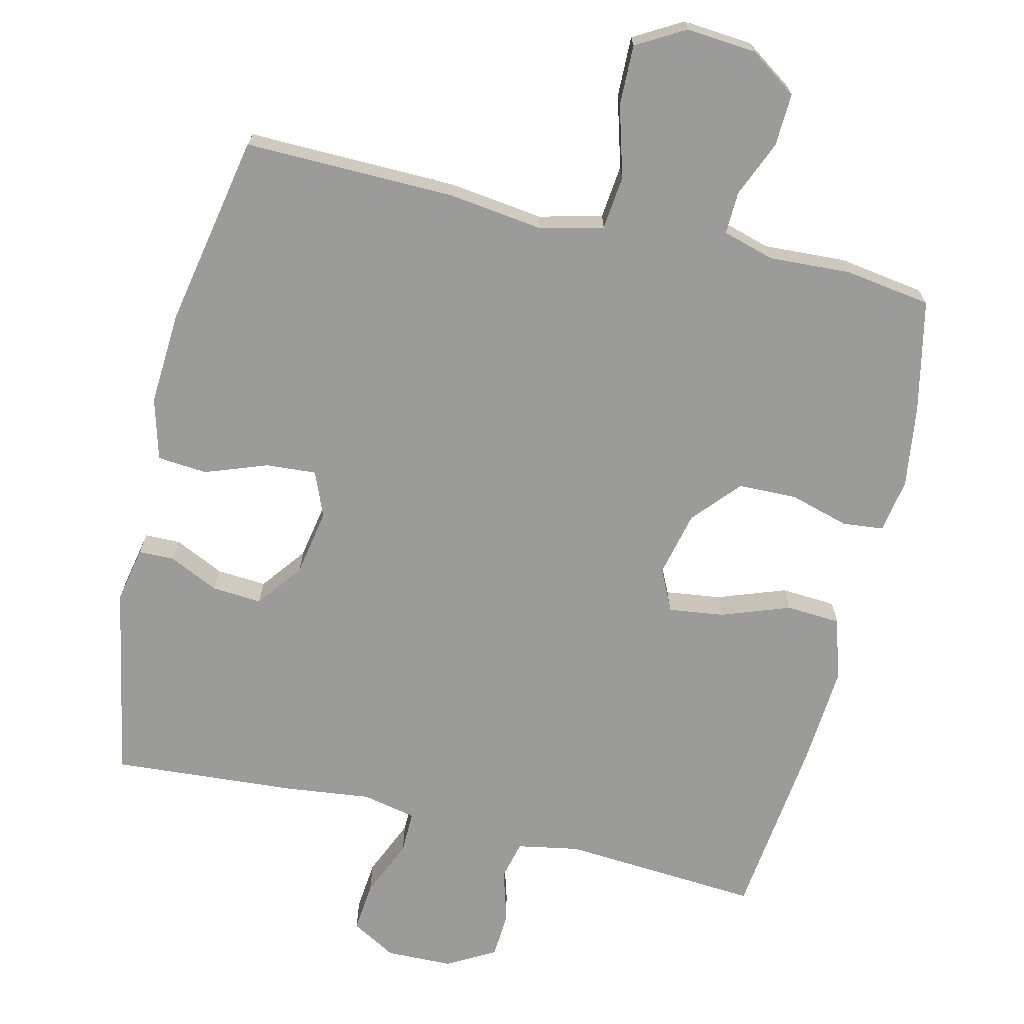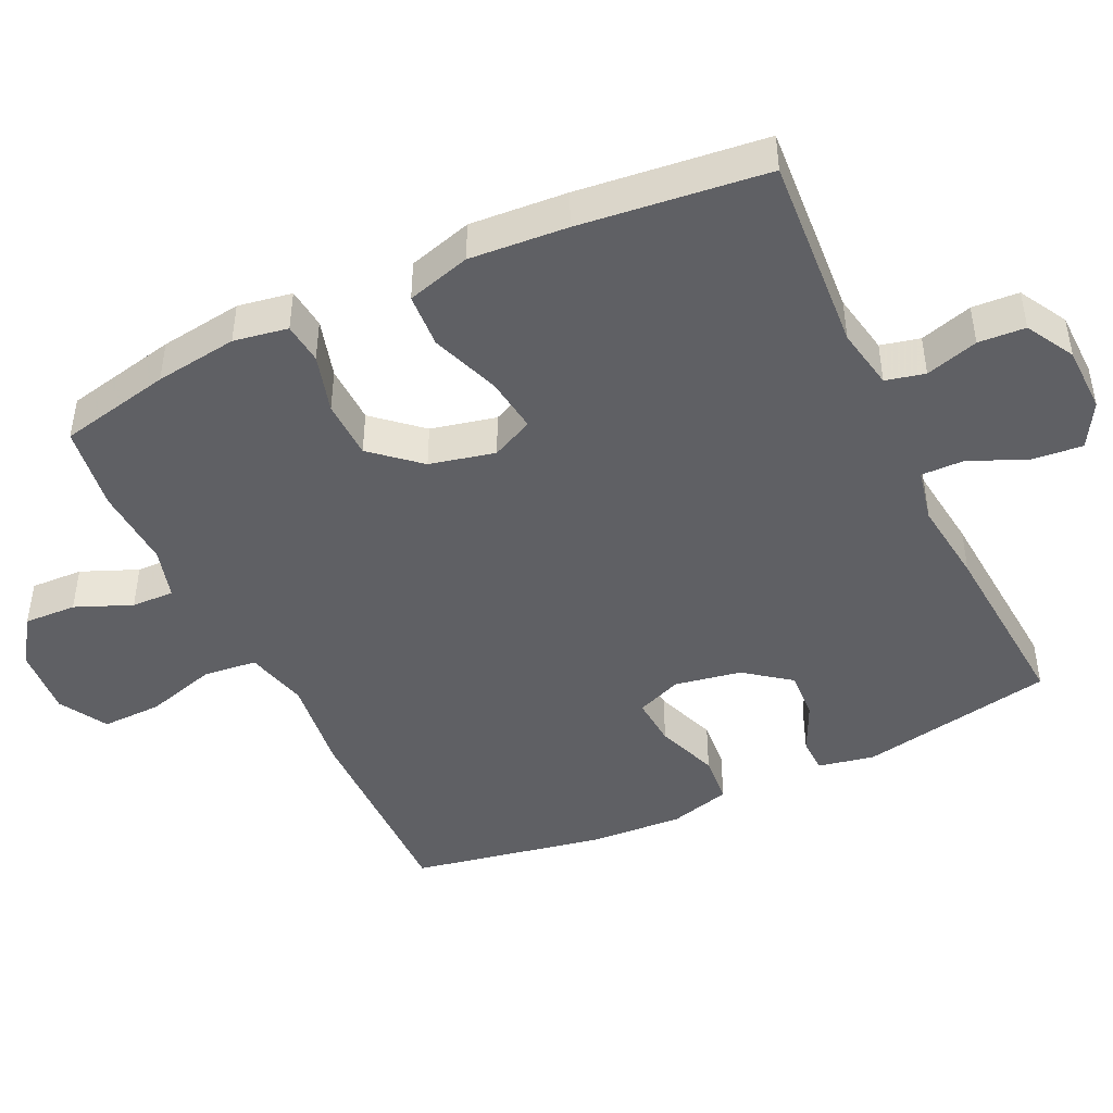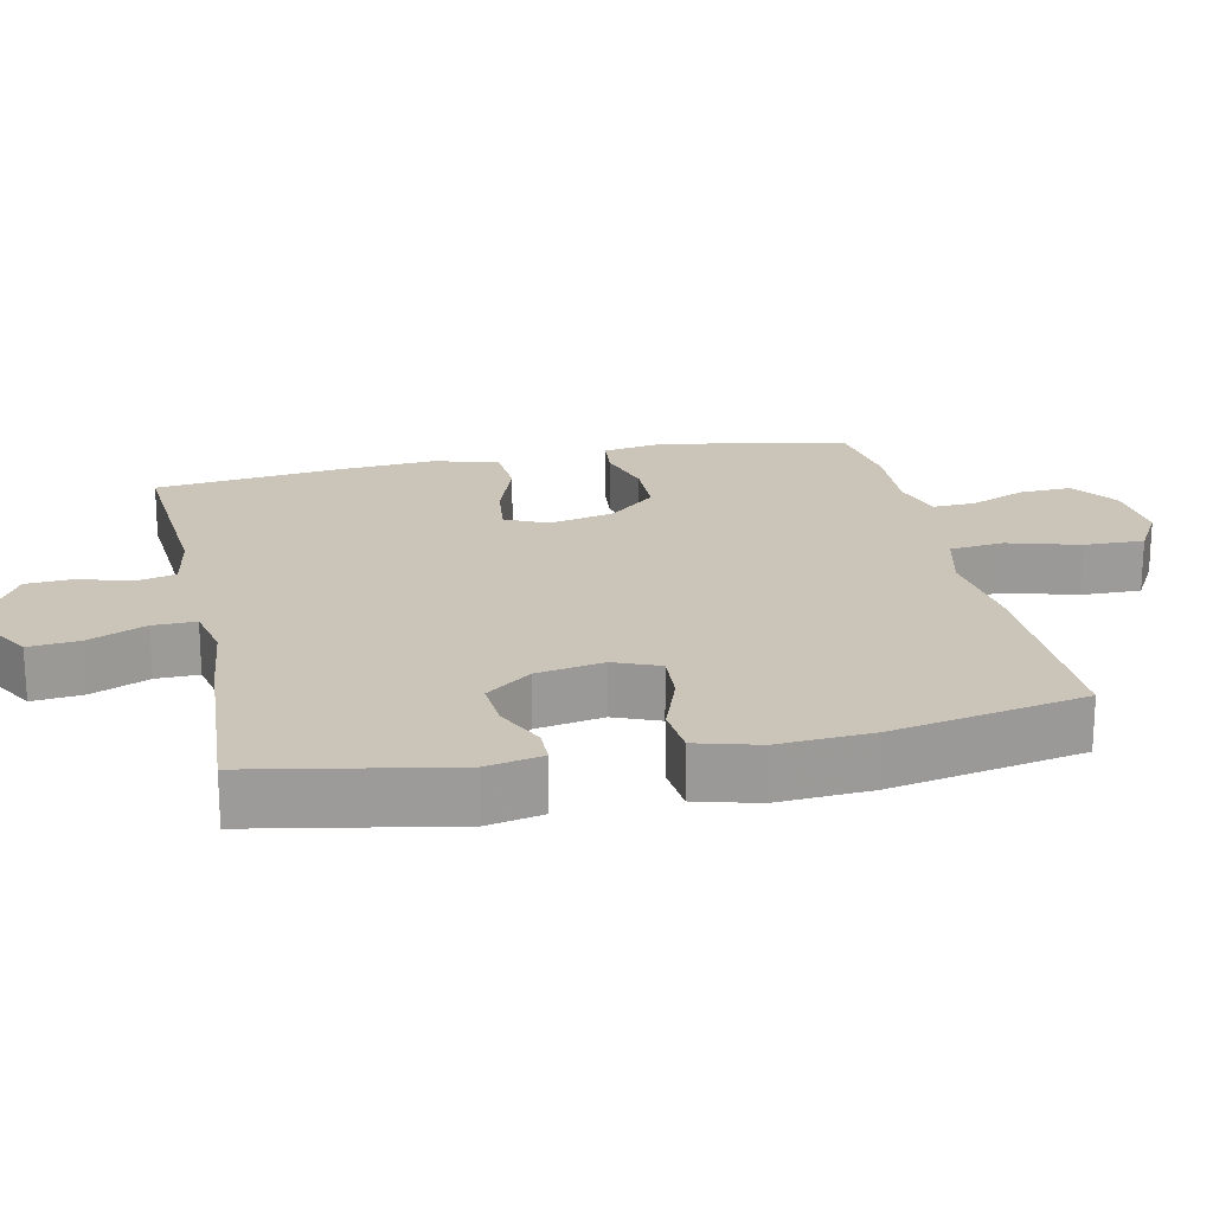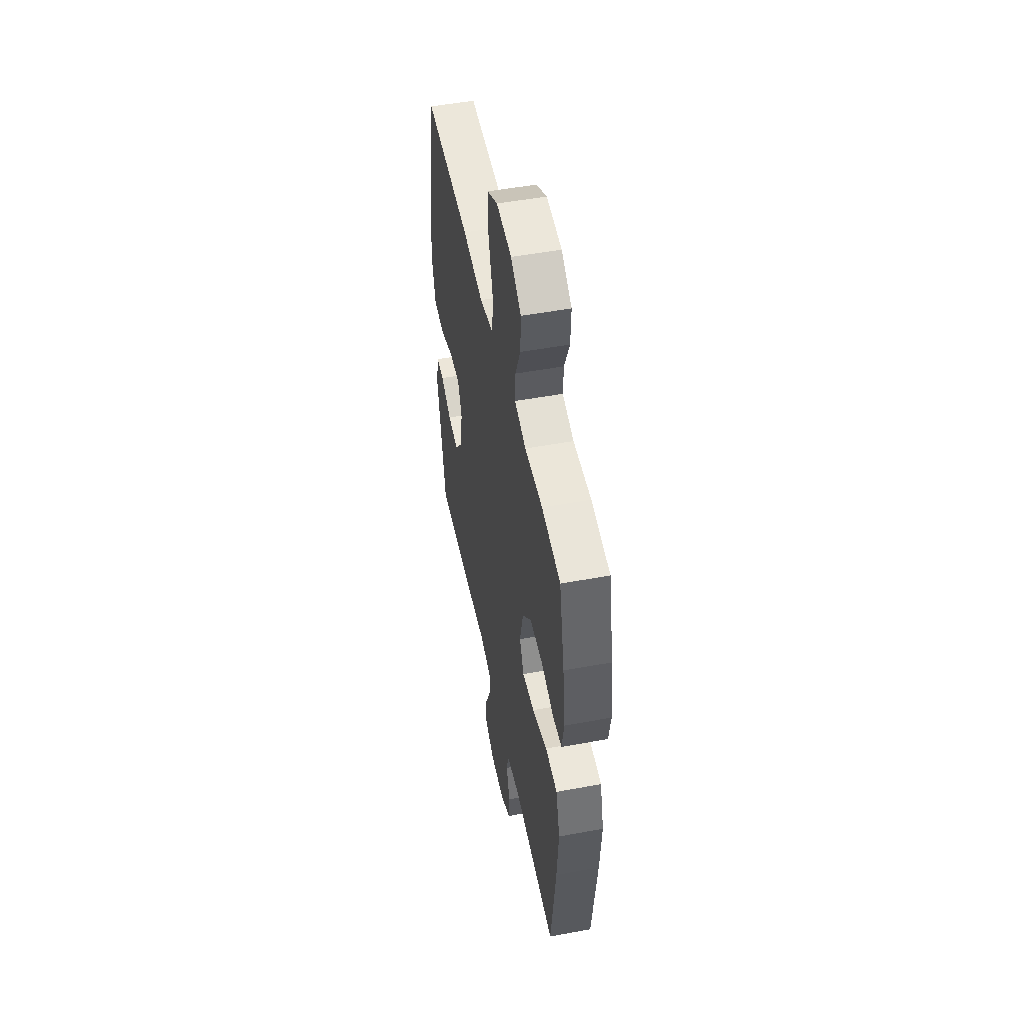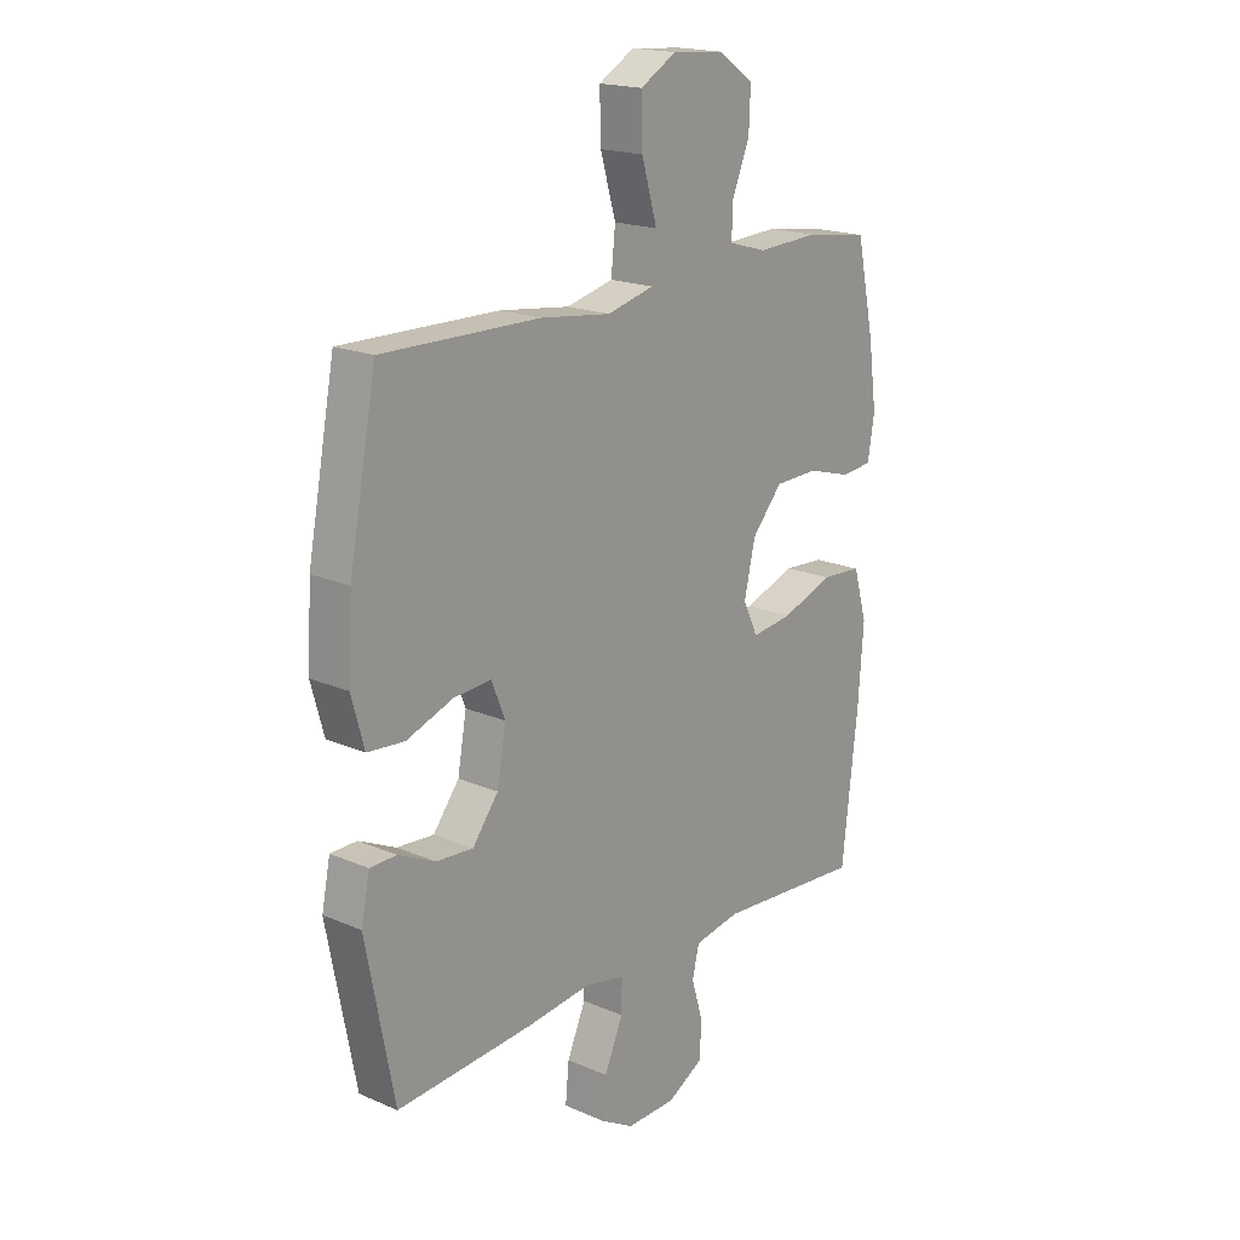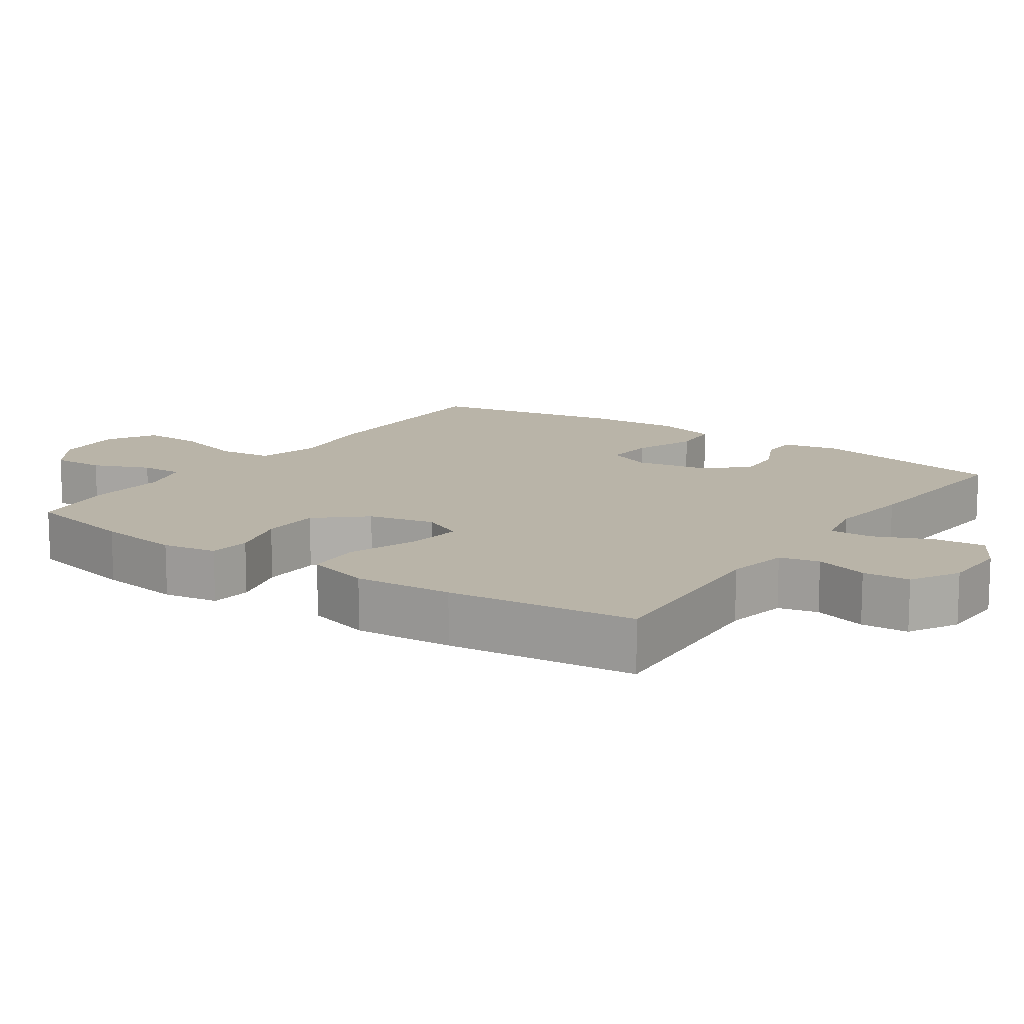
<metadata>
{"format":"obj","ext":"obj","renderer":"f3d","projection":"perspective","resolution":1024,"background":"white","views":[{"elev":-69.6,"azim":-13.4,"up":"+Y"},{"elev":-45.2,"azim":115.4,"up":"+Y"},{"elev":20.4,"azim":-102.2,"up":"+Y"},{"elev":51.0,"azim":78.6,"up":"+Z"},{"elev":18.7,"azim":-50.4,"up":"+Z"},{"elev":13.2,"azim":124.7,"up":"+Y"}]}
</metadata>
<code>
v -0.5 0.07 -0.5
v -0.553 0.07 -0.224
v -0.537 0.07 -0.145
v -0.487 0.07 -0.144
v -0.417 0.07 -0.177
v -0.347 0.07 -0.182
v -0.298 0.07 -0.118
v -0.281 0.07 -0.024
v -0.307 0.07 0.04
v -0.378 0.07 0.035
v -0.466 0.07 0.003
v -0.536 0.07 0.009
v -0.56 0.07 0.096
v -0.552 0.07 0.228
v -0.5 0.07 0.5
v -0.203 0.07 0.495
v -0.07 0.07 0.478
v 0.019 0.07 0.5
v 0.027 0.07 0.576
v -0.002 0.07 0.676
v -0.004 0.07 0.761
v 0.064 0.07 0.8
v 0.162 0.07 0.792
v 0.229 0.07 0.746
v 0.226 0.07 0.672
v 0.193 0.07 0.593
v 0.191 0.07 0.533
v 0.264 0.07 0.512
v 0.379 0.07 0.518
v 0.5 0.07 0.5
v 0.534 0.07 0.342
v 0.55 0.07 0.226
v 0.537 0.07 0.15
v 0.479 0.07 0.144
v 0.396 0.07 0.168
v 0.313 0.07 0.166
v 0.255 0.07 0.1
v 0.234 0.07 0.008
v 0.262 0.07 -0.051
v 0.34 0.07 -0.041
v 0.437 0.07 -0.006
v 0.514 0.07 -0.011
v 0.54 0.07 -0.101
v 0.53 0.07 -0.238
v 0.5 0.07 -0.5
v 0.221 0.07 -0.48
v 0.134 0.07 -0.496
v 0.121 0.07 -0.551
v 0.143 0.07 -0.625
v 0.139 0.07 -0.691
v 0.071 0.07 -0.729
v -0.023 0.07 -0.731
v -0.086 0.07 -0.695
v -0.079 0.07 -0.624
v -0.044 0.07 -0.543
v -0.043 0.07 -0.483
v -0.119 0.07 -0.467
v -0.238 0.07 -0.481
v -0.5 0 -0.5
v -0.553 0 -0.224
v -0.537 0 -0.145
v -0.487 0 -0.144
v -0.417 0 -0.177
v -0.347 0 -0.182
v -0.298 0 -0.118
v -0.281 0 -0.024
v -0.307 0 0.04
v -0.378 0 0.035
v -0.466 0 0.003
v -0.536 0 0.009
v -0.56 0 0.096
v -0.552 0 0.228
v -0.5 0 0.5
v -0.203 0 0.495
v -0.07 0 0.478
v 0.019 0 0.5
v 0.027 0 0.576
v -0.002 0 0.676
v -0.004 0 0.761
v 0.064 0 0.8
v 0.162 0 0.792
v 0.229 0 0.746
v 0.226 0 0.672
v 0.193 0 0.593
v 0.191 0 0.533
v 0.264 0 0.512
v 0.379 0 0.518
v 0.5 0 0.5
v 0.534 0 0.342
v 0.55 0 0.226
v 0.537 0 0.15
v 0.479 0 0.144
v 0.396 0 0.168
v 0.313 0 0.166
v 0.255 0 0.1
v 0.234 0 0.008
v 0.262 0 -0.051
v 0.34 0 -0.041
v 0.437 0 -0.006
v 0.514 0 -0.011
v 0.54 0 -0.101
v 0.53 0 -0.238
v 0.5 0 -0.5
v 0.221 0 -0.48
v 0.134 0 -0.496
v 0.121 0 -0.551
v 0.143 0 -0.625
v 0.139 0 -0.691
v 0.071 0 -0.729
v -0.023 0 -0.731
v -0.086 0 -0.695
v -0.079 0 -0.624
v -0.044 0 -0.543
v -0.043 0 -0.483
v -0.119 0 -0.467
v -0.238 0 -0.481
f 57 58 1 2
f 56 57 2 3
f 52 53 54 55
f 52 55 56
f 51 52 56
f 48 49 50 51
f 47 48 51 56
f 46 47 56 3
f 40 41 42 43
f 39 40 43 44
f 32 33 34 35
f 32 35 36
f 31 32 36
f 28 29 30 31
f 27 28 31 36
f 23 24 25 26
f 23 26 27
f 22 23 27
f 19 20 21 22
f 18 19 22 27
f 17 18 27 36
f 10 11 12 13
f 9 10 13 14
f 46 3 4 5
f 46 5 6
f 39 44 45 46
f 38 39 46 6
f 37 38 6 7
f 36 37 7 8
f 17 36 8 9
f 15 16 17
f 9 14 15 17
f 60 59 116 115
f 61 60 115 114
f 113 112 111 110
f 114 113 110
f 114 110 109
f 109 108 107 106
f 114 109 106 105
f 61 114 105 104
f 101 100 99 98
f 102 101 98 97
f 93 92 91 90
f 94 93 90
f 94 90 89
f 89 88 87 86
f 94 89 86 85
f 84 83 82 81
f 85 84 81
f 85 81 80
f 80 79 78 77
f 85 80 77 76
f 94 85 76 75
f 71 70 69 68
f 72 71 68 67
f 63 62 61 104
f 64 63 104
f 104 103 102 97
f 64 104 97 96
f 65 64 96 95
f 66 65 95 94
f 67 66 94 75
f 75 74 73
f 75 73 72 67
f 1 59 60 2
f 2 60 61 3
f 3 61 62 4
f 4 62 63 5
f 5 63 64 6
f 6 64 65 7
f 7 65 66 8
f 8 66 67 9
f 9 67 68 10
f 10 68 69 11
f 11 69 70 12
f 12 70 71 13
f 13 71 72 14
f 14 72 73 15
f 15 73 74 16
f 16 74 75 17
f 17 75 76 18
f 18 76 77 19
f 19 77 78 20
f 20 78 79 21
f 21 79 80 22
f 22 80 81 23
f 23 81 82 24
f 24 82 83 25
f 25 83 84 26
f 26 84 85 27
f 27 85 86 28
f 28 86 87 29
f 29 87 88 30
f 30 88 89 31
f 31 89 90 32
f 32 90 91 33
f 33 91 92 34
f 34 92 93 35
f 35 93 94 36
f 36 94 95 37
f 37 95 96 38
f 38 96 97 39
f 39 97 98 40
f 40 98 99 41
f 41 99 100 42
f 42 100 101 43
f 43 101 102 44
f 44 102 103 45
f 45 103 104 46
f 46 104 105 47
f 47 105 106 48
f 48 106 107 49
f 49 107 108 50
f 50 108 109 51
f 51 109 110 52
f 52 110 111 53
f 53 111 112 54
f 54 112 113 55
f 55 113 114 56
f 56 114 115 57
f 57 115 116 58
f 58 116 59 1

</code>
